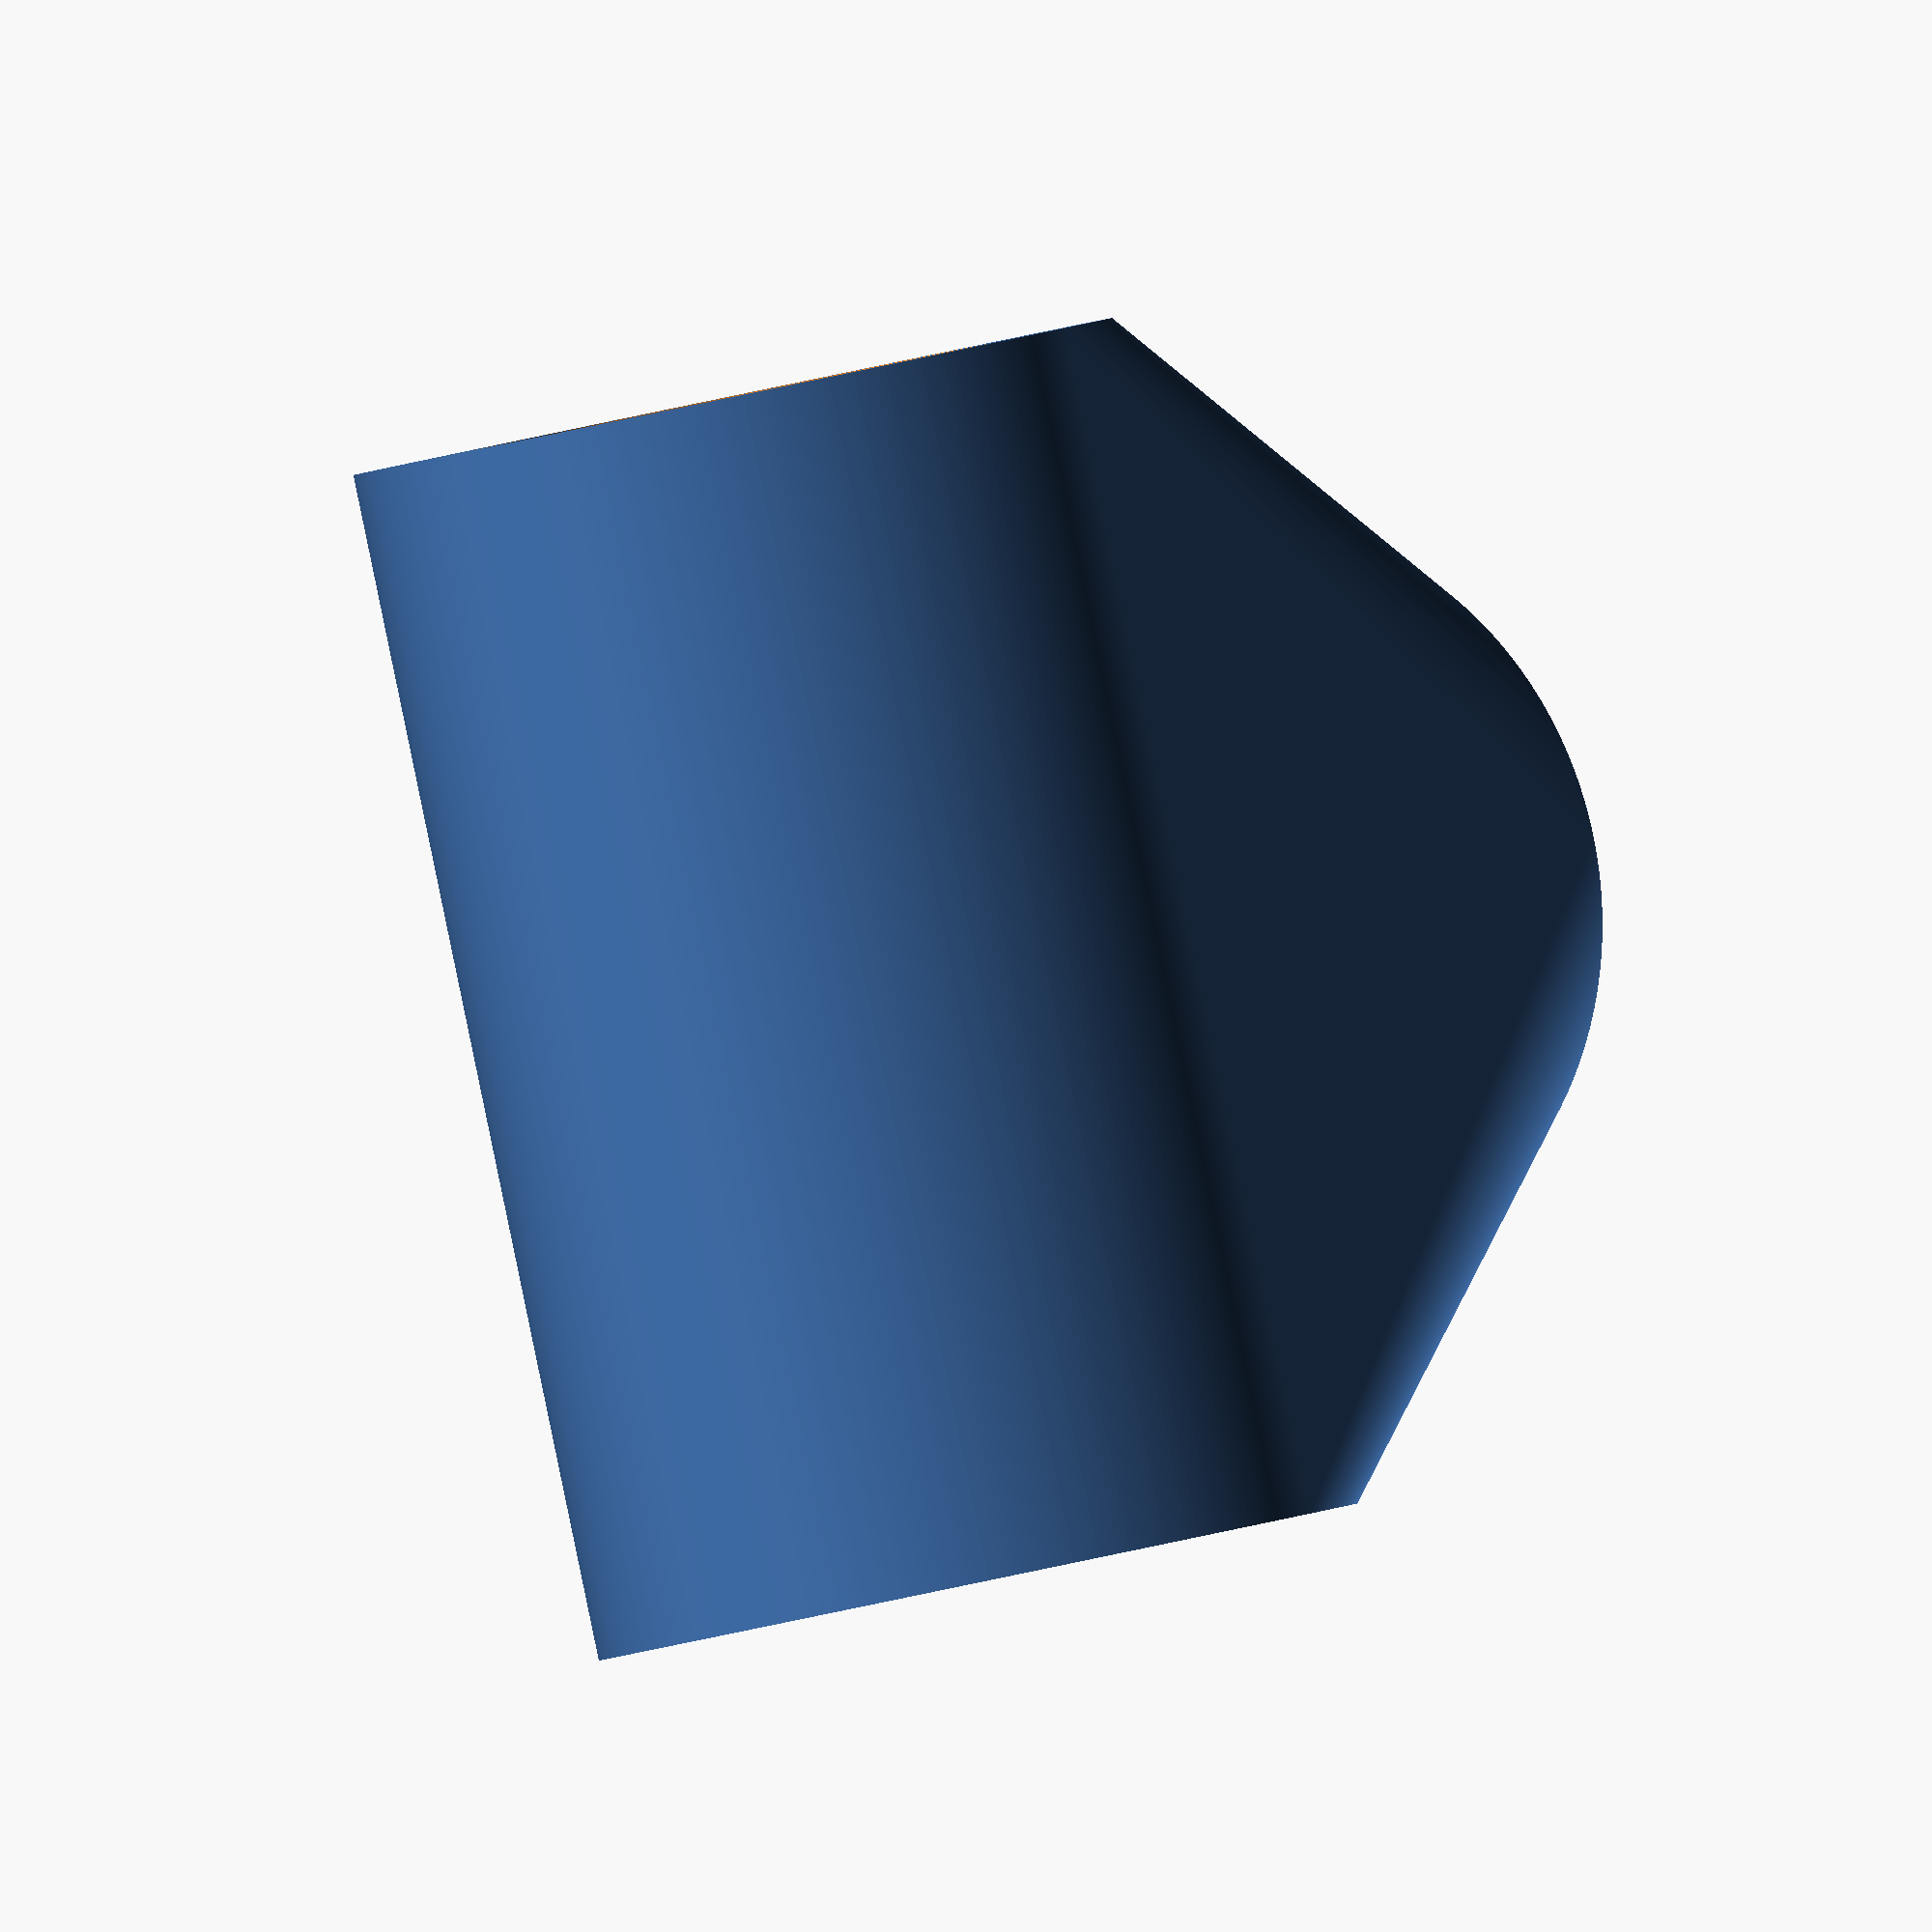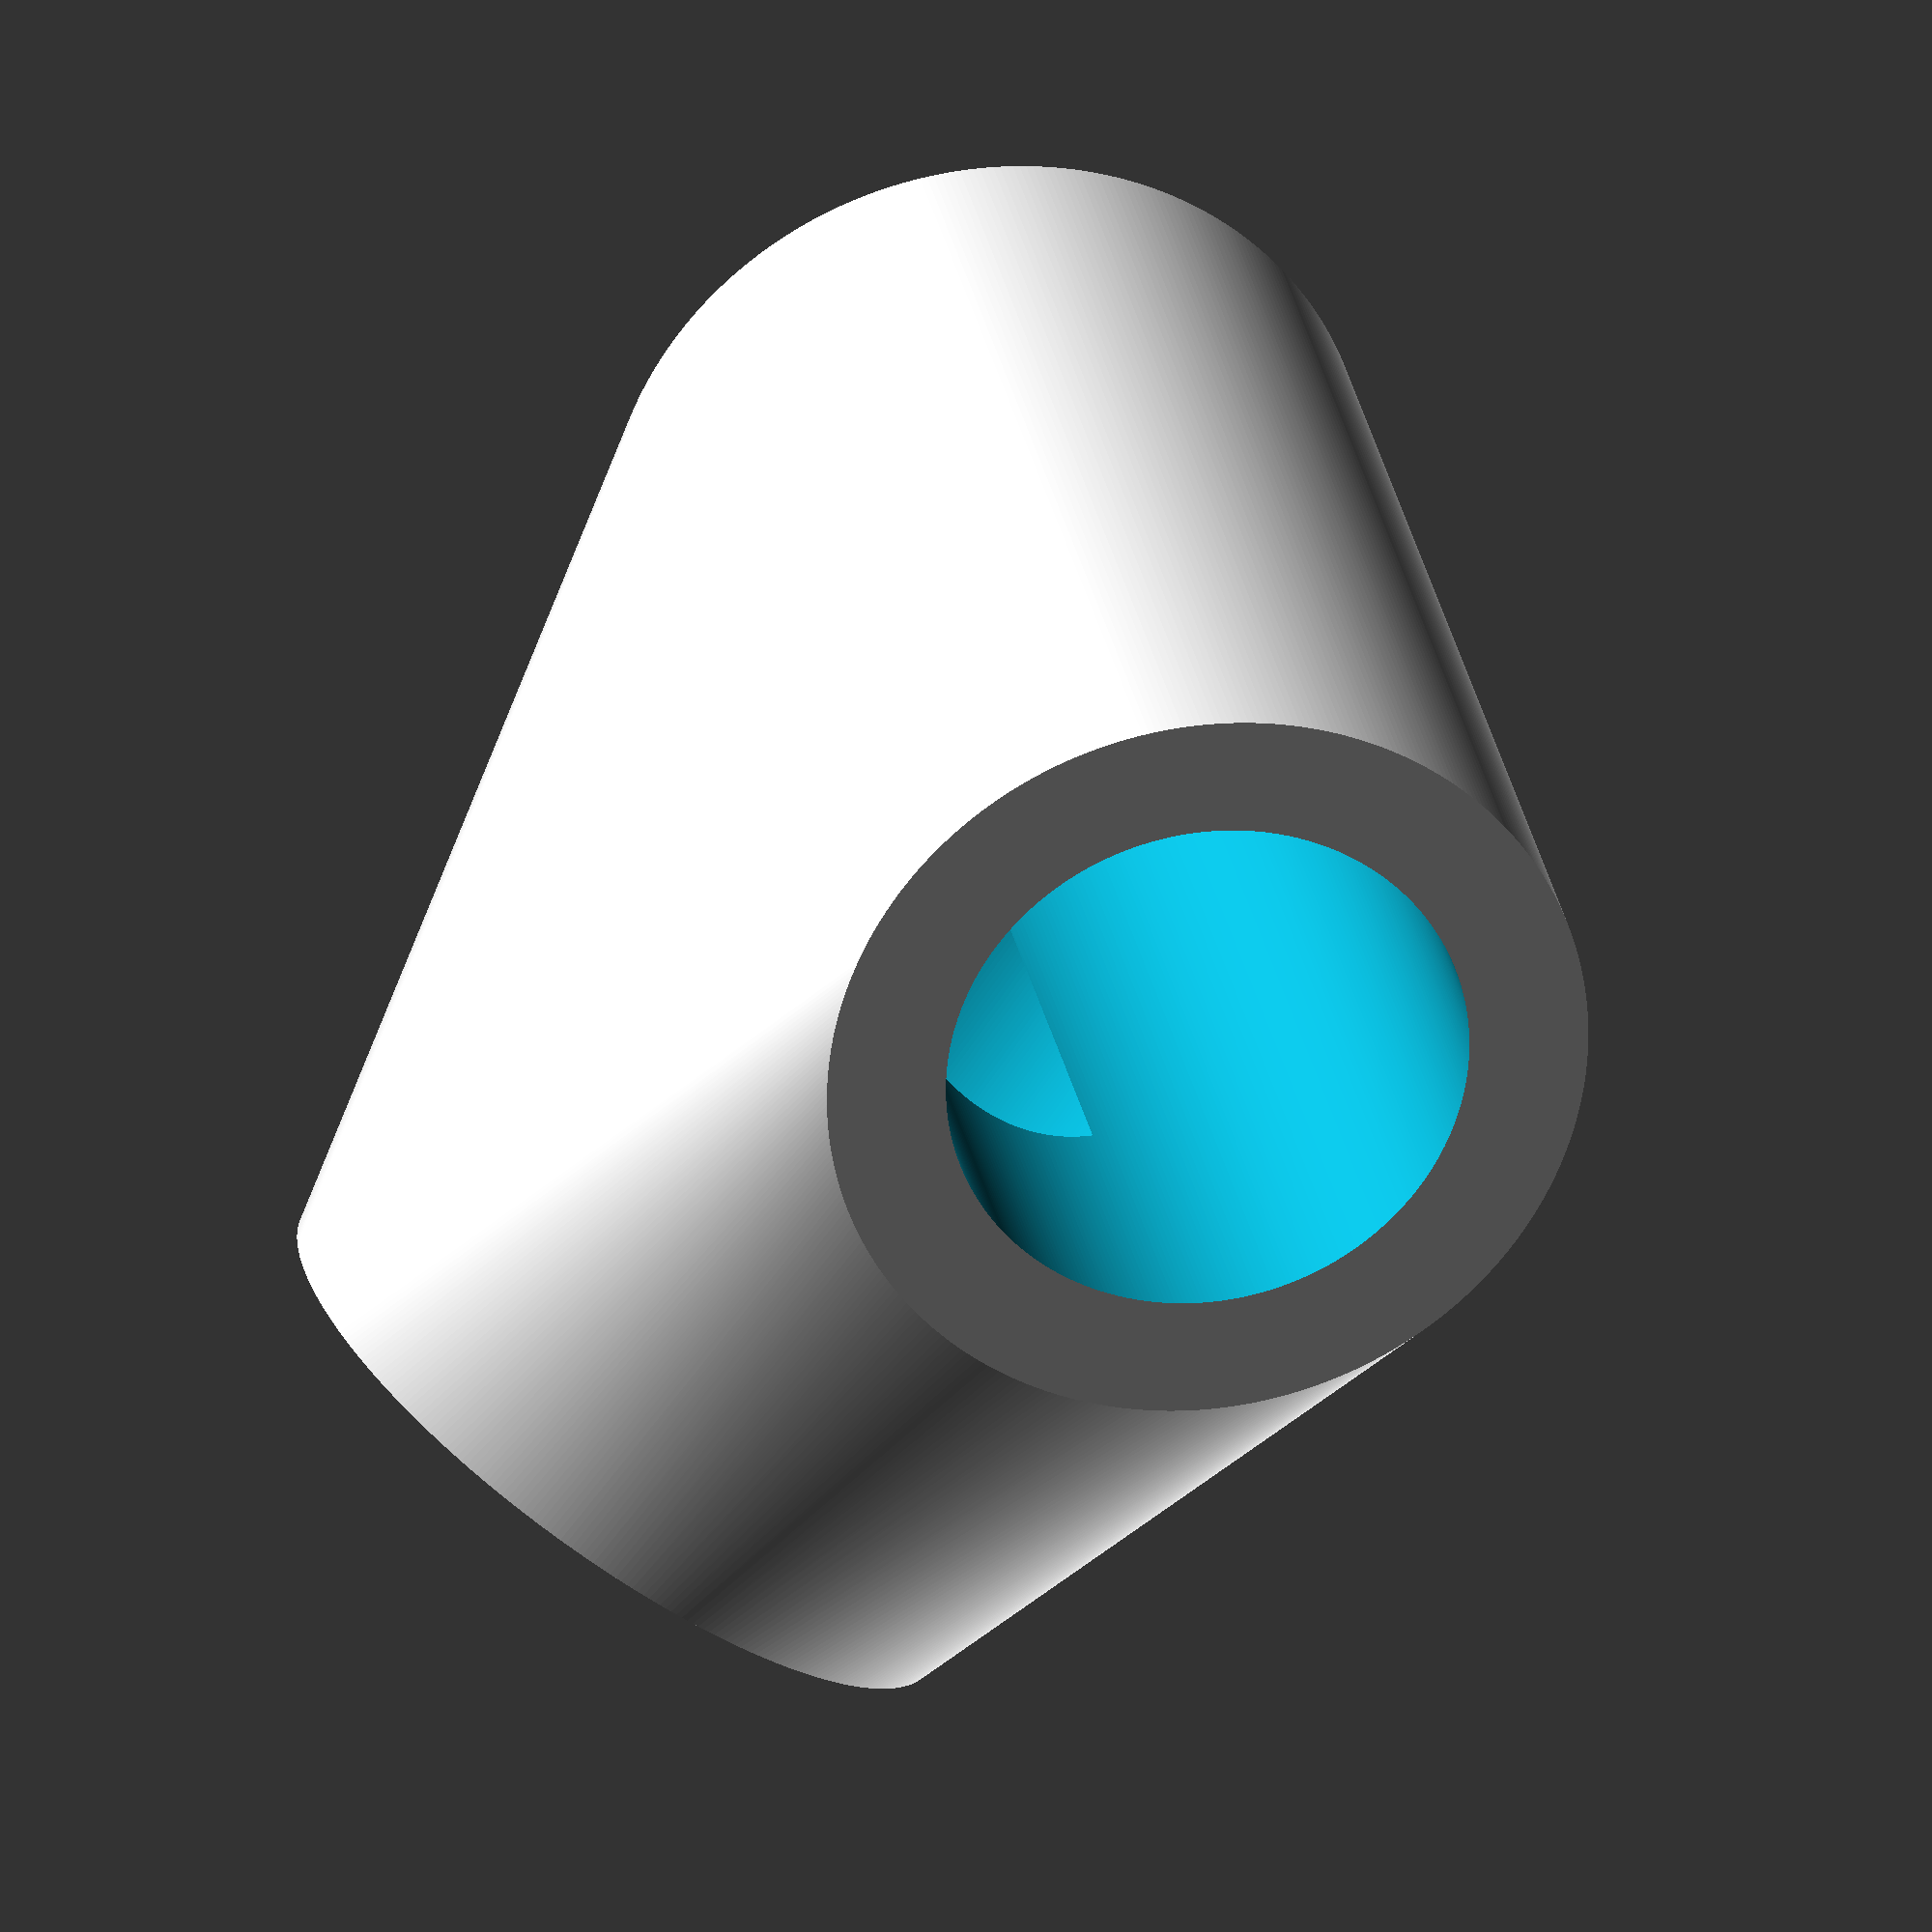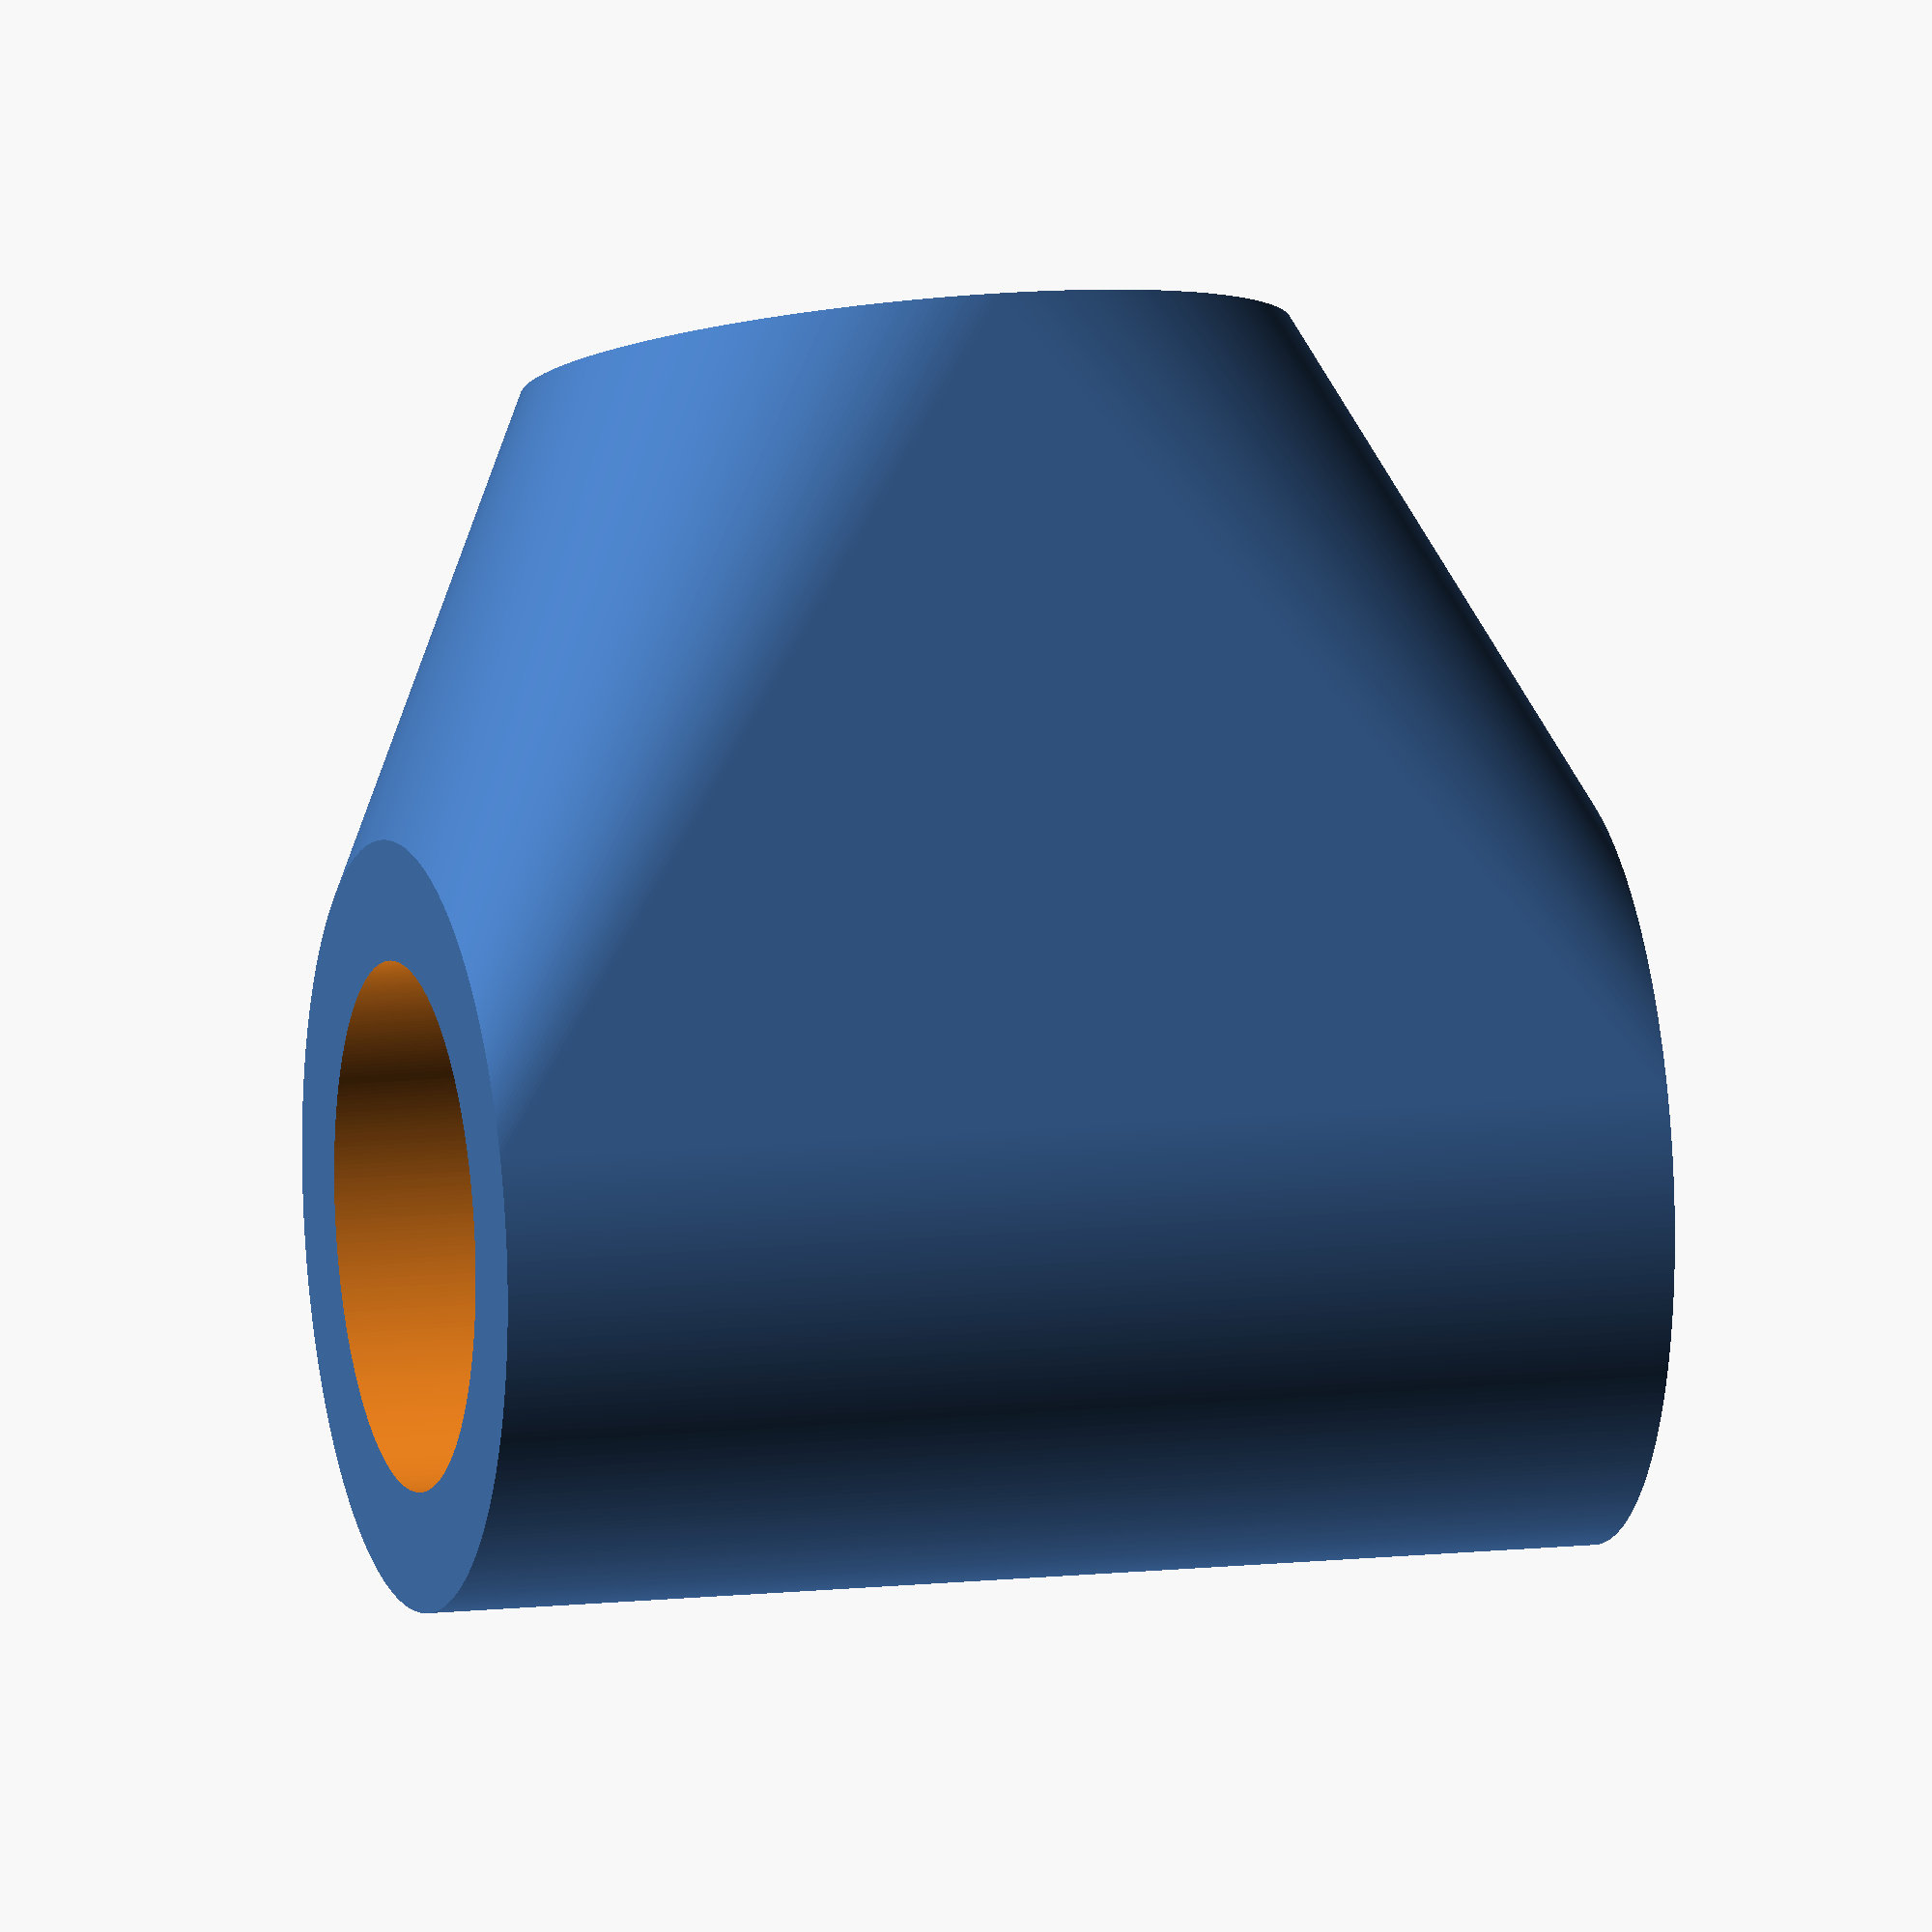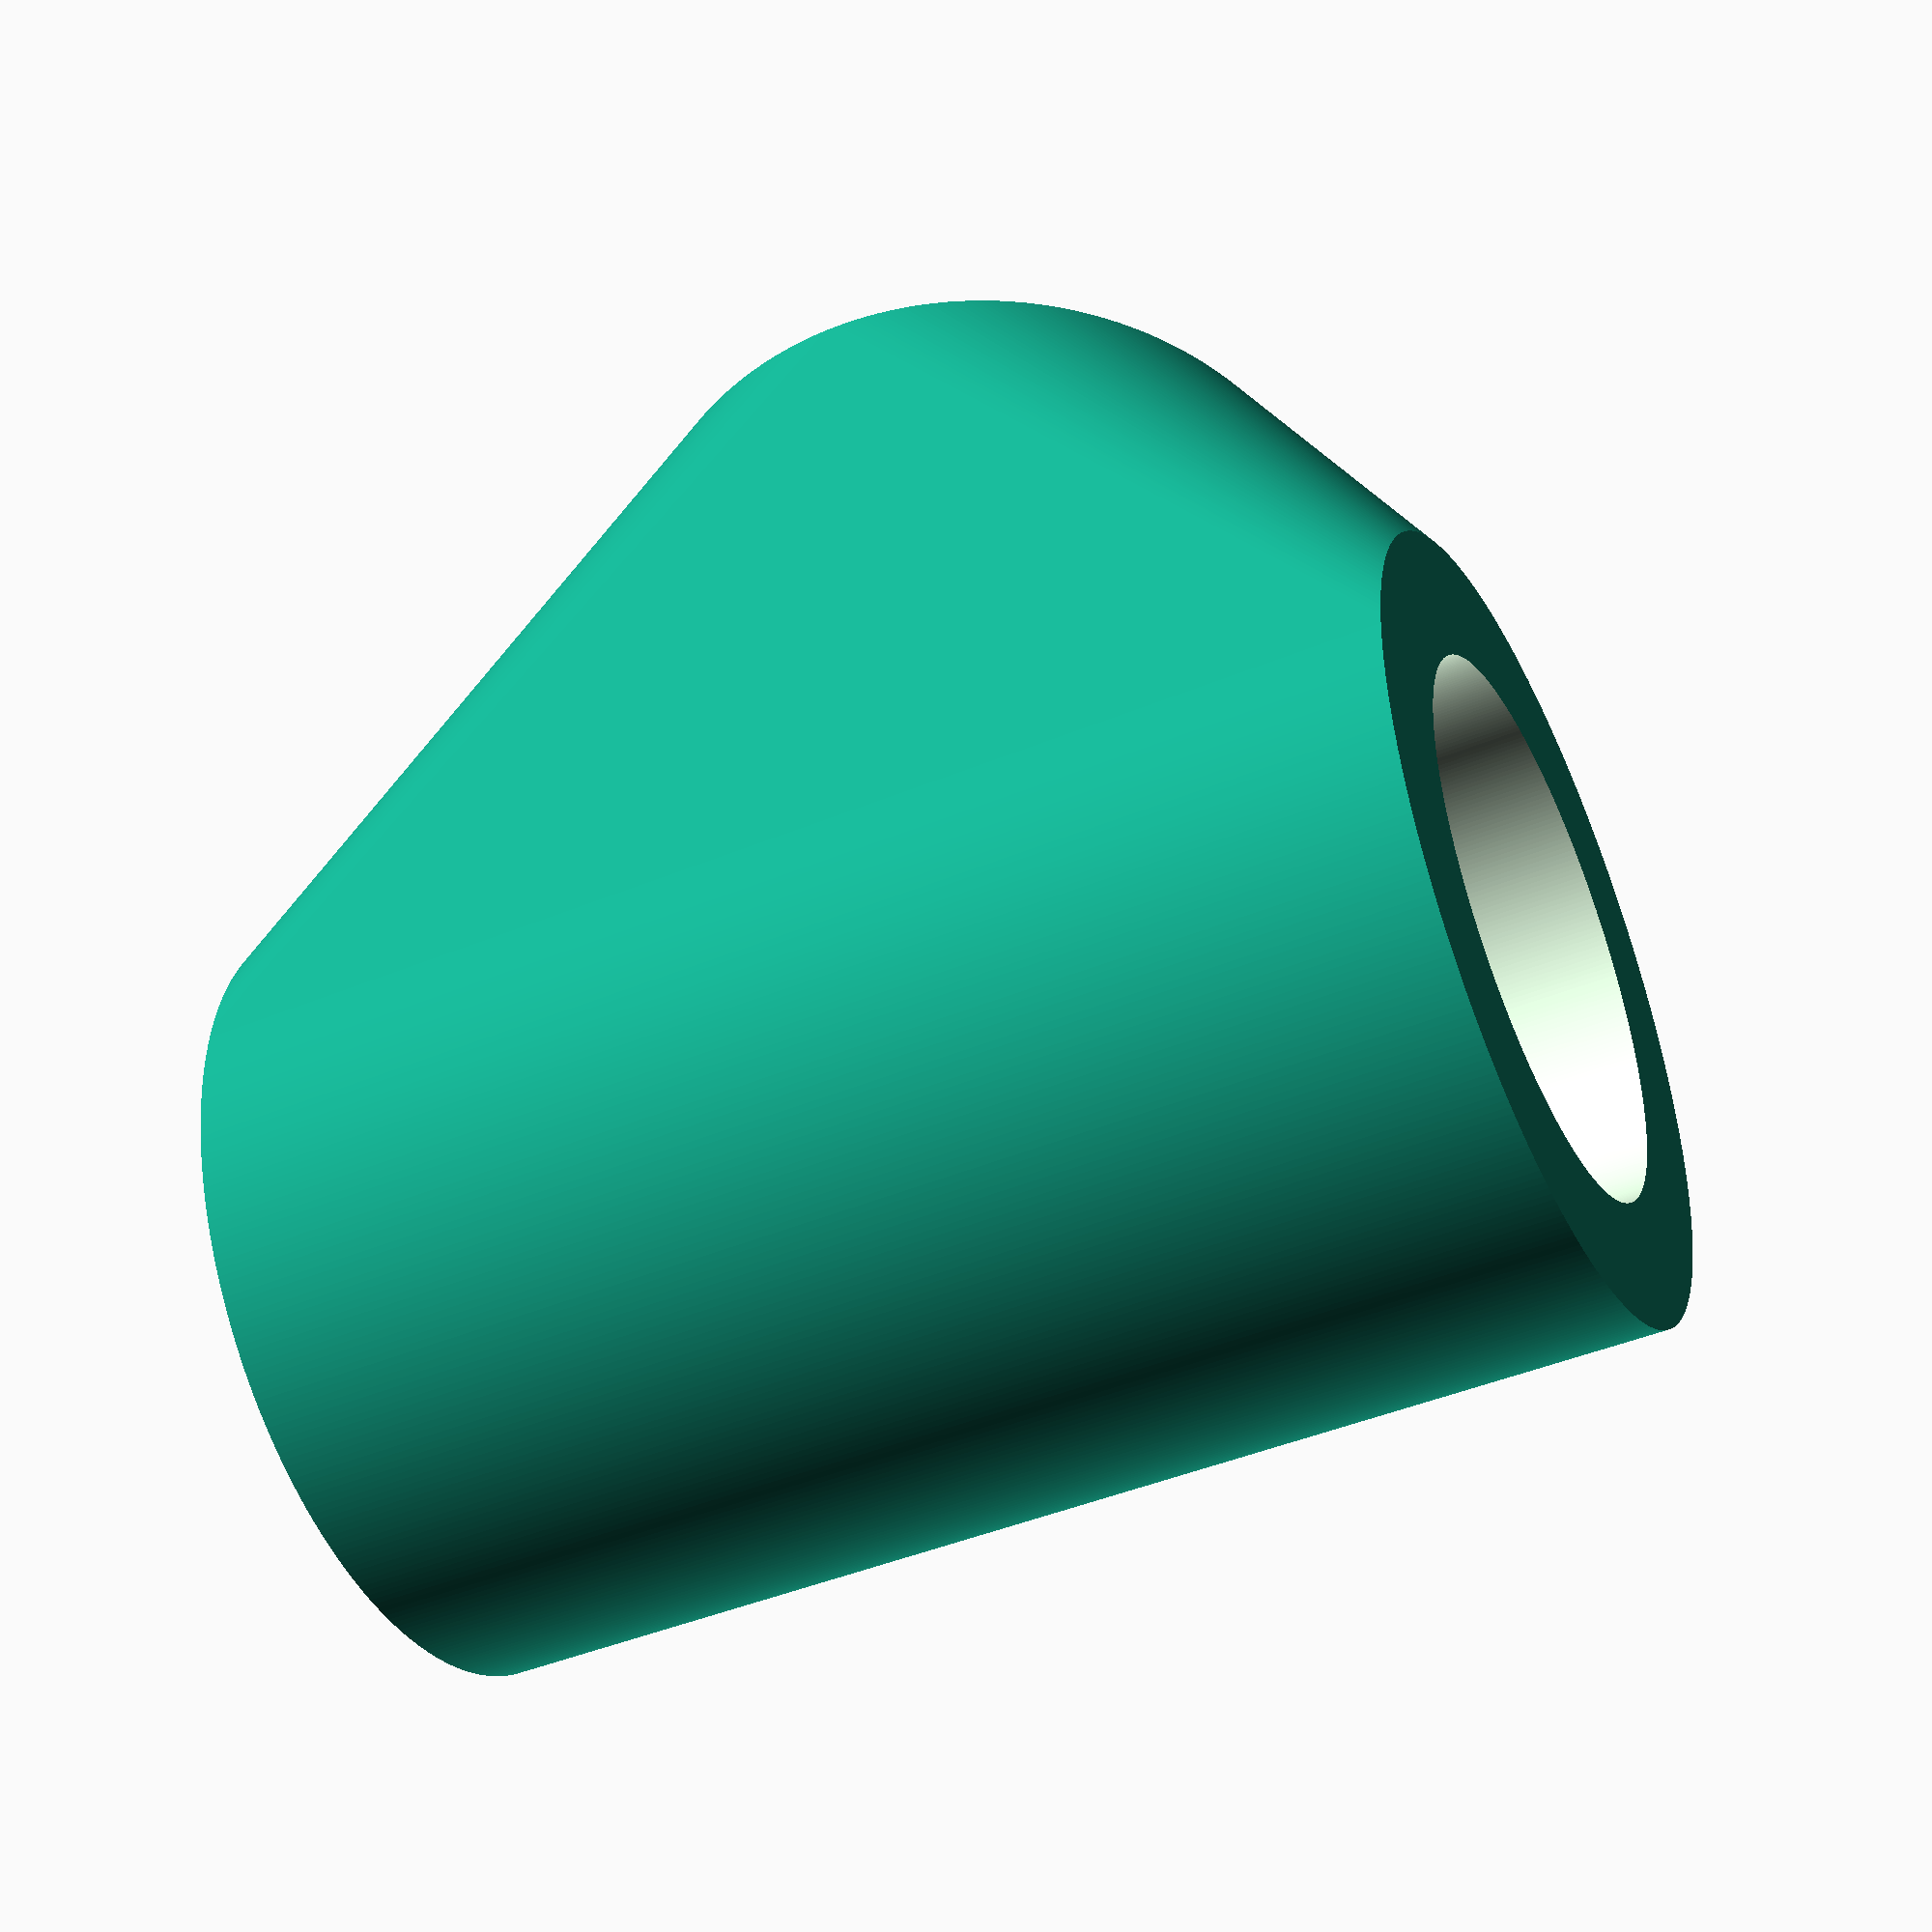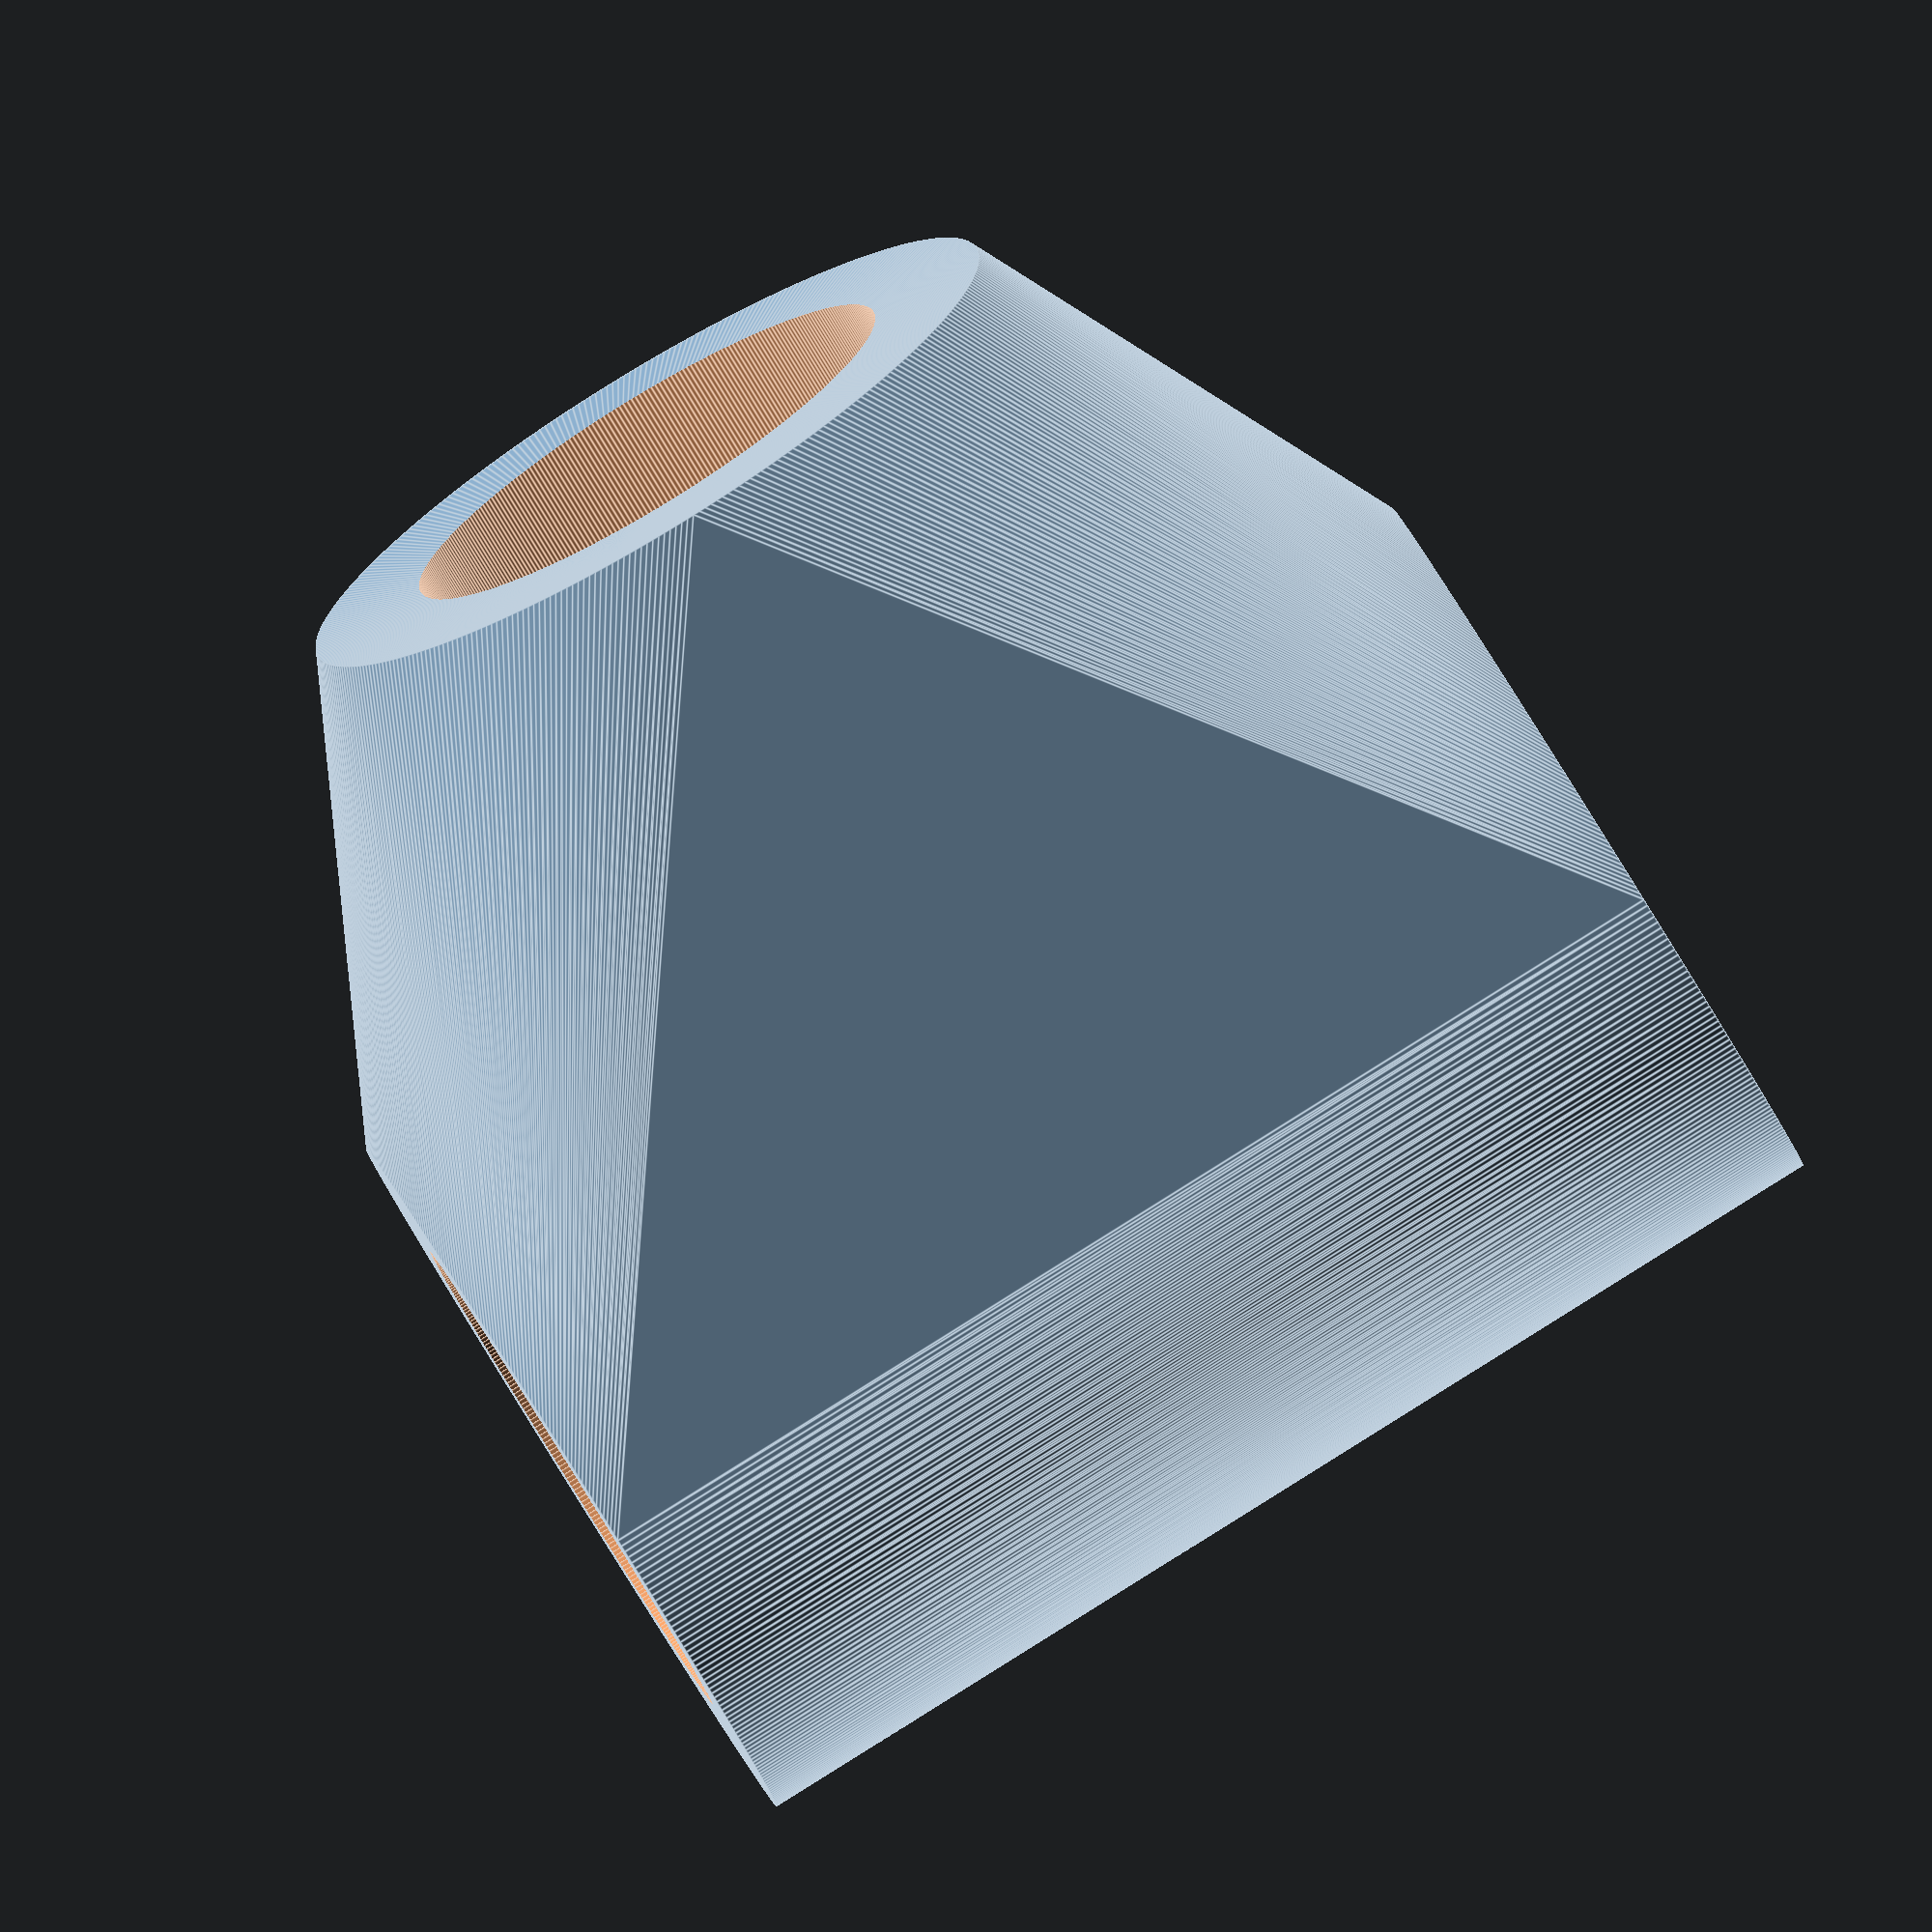
<openscad>
$fn=360;

/* Tank boat link starting at 22mm in ID
5 mm thick walls and M5 set screw
gear will use inner retainer as pivot point
*/


PVC_OD=22;
lock_thickness=25;
Wall_thickness=5;
screw_diameter=4.8;
angles=360/7;
fudge=2;



difference()
{
hull()
{
cylinder(h=lock_thickness*2,d=PVC_OD+Wall_thickness*2);



translate([0,-10,lock_thickness])
rotate([90,0,0])
cylinder(h=lock_thickness,d=PVC_OD+Wall_thickness*2);
}

translate([0,0,-1])
cylinder(h=lock_thickness*2+2,d=PVC_OD);

translate([0,-10,lock_thickness])
rotate([90,0,0])
cylinder(h=lock_thickness*2+2,d=PVC_OD);
}




</openscad>
<views>
elev=89.9 azim=209.4 roll=11.7 proj=o view=wireframe
elev=332.1 azim=324.8 roll=169.4 proj=o view=wireframe
elev=167.7 azim=21.6 roll=285.4 proj=o view=wireframe
elev=44.2 azim=185.9 roll=296.0 proj=p view=wireframe
elev=91.7 azim=283.0 roll=122.0 proj=o view=edges
</views>
